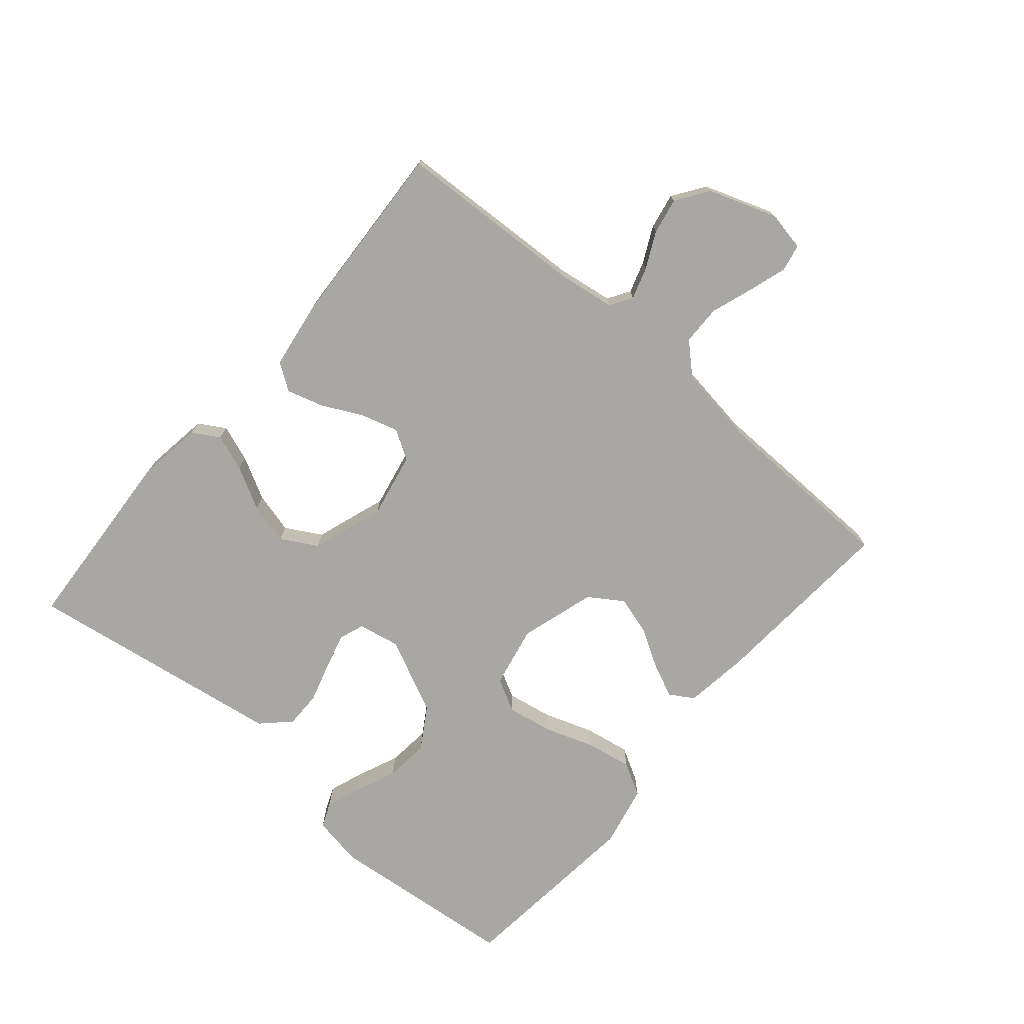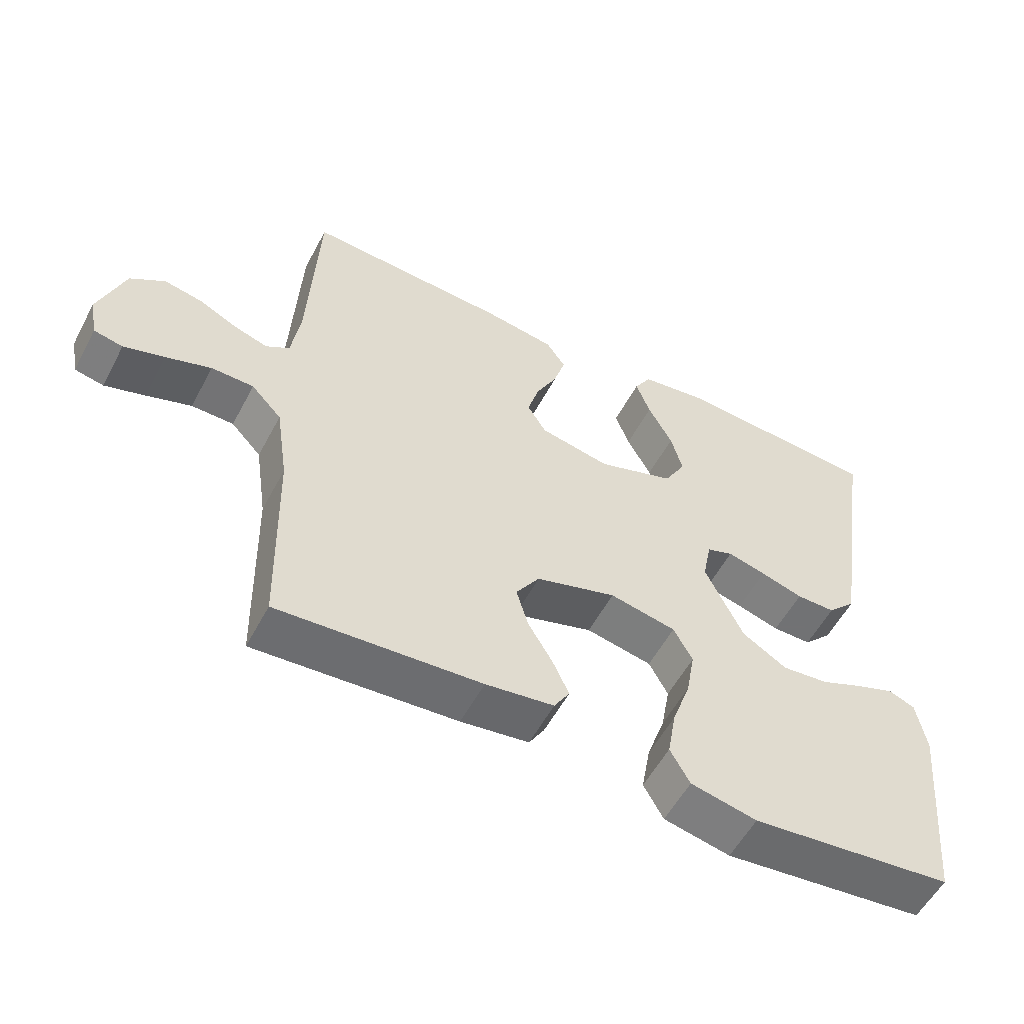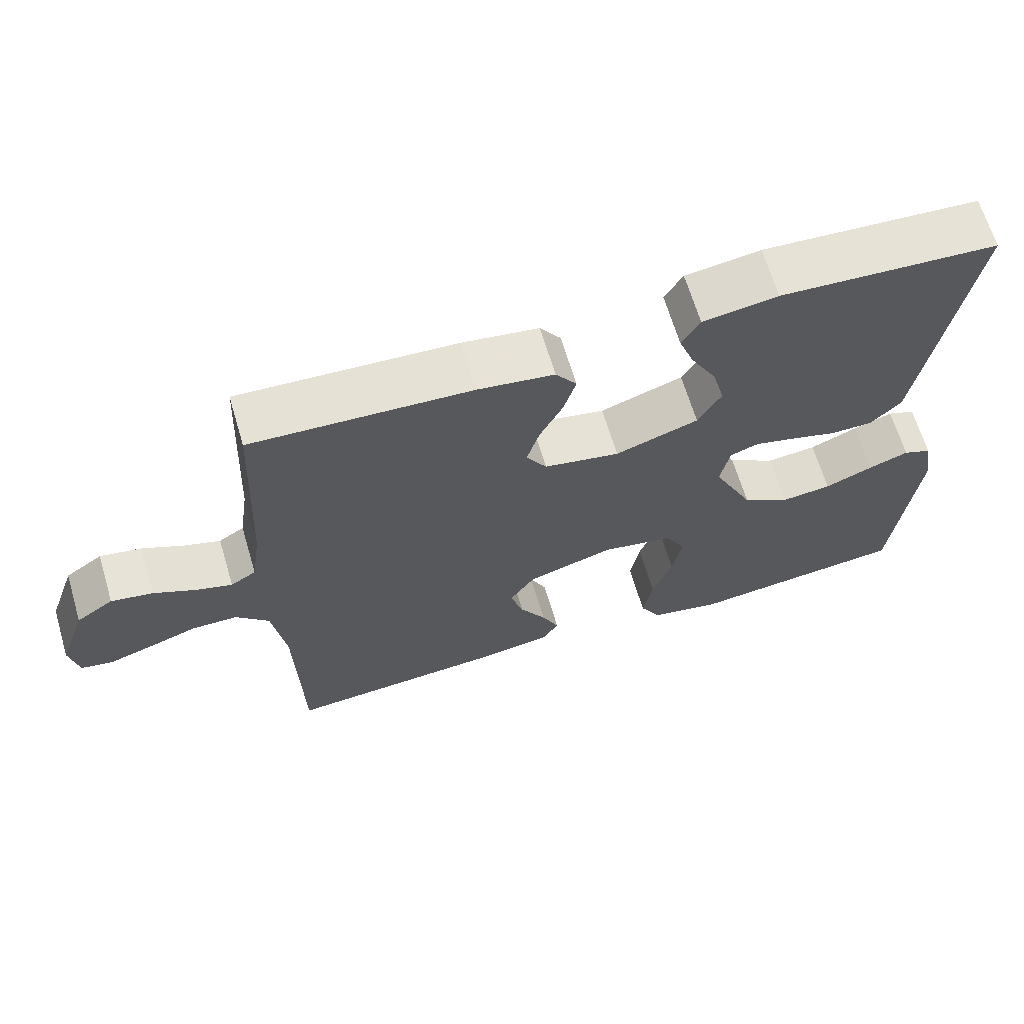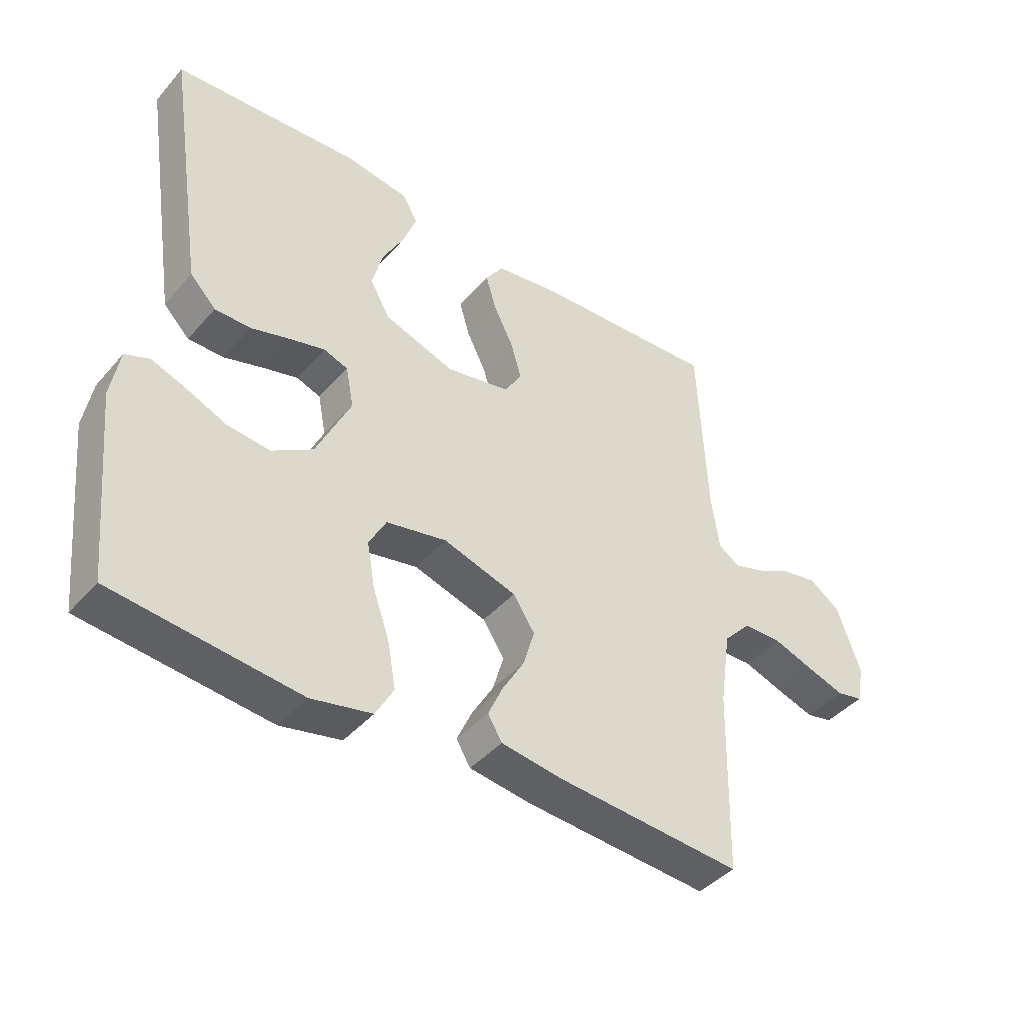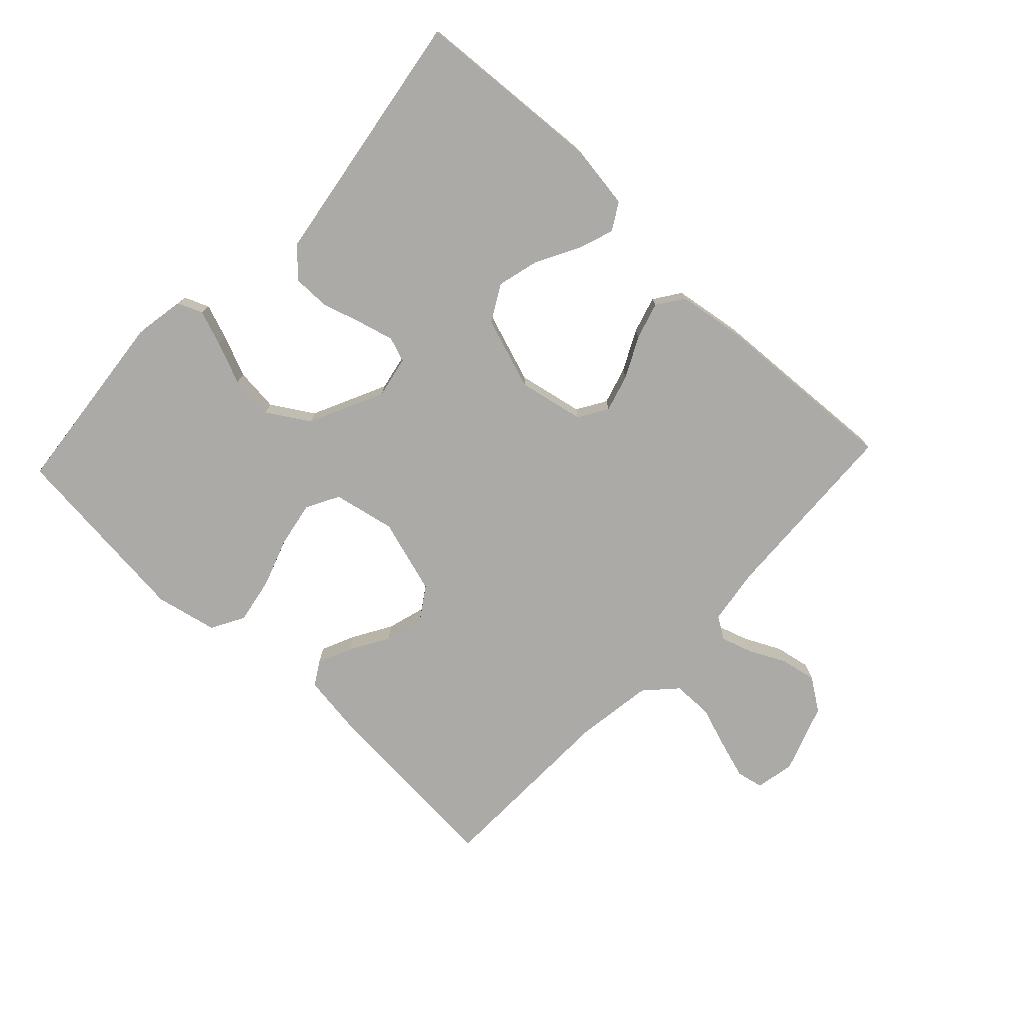
<metadata>
{"format":"obj","ext":"obj","renderer":"f3d","projection":"perspective","resolution":1024,"background":"white","views":[{"elev":-74.5,"azim":49.5,"up":"+Y"},{"elev":-55.6,"azim":152.3,"up":"+Z"},{"elev":65.9,"azim":163.4,"up":"+Z"},{"elev":-42.4,"azim":-37.4,"up":"+Z"},{"elev":-75.8,"azim":-43.3,"up":"+Y"}]}
</metadata>
<code>
v 0.5 0.07 0.5
v 0.514 0.07 0.2
v 0.527 0.07 0.11
v 0.562 0.07 0.088
v 0.612 0.07 0.104
v 0.669 0.07 0.132
v 0.726 0.07 0.143
v 0.777 0.07 0.108
v 0.815 0.07 0
v 0.803 0.07 -0.062
v 0.76 0.07 -0.071
v 0.7 0.07 -0.052
v 0.633 0.07 -0.029
v 0.57 0.07 -0.03
v 0.525 0.07 -0.078
v 0.507 0.07 -0.2
v 0.5 0.07 -0.5
v 0.2 0.07 -0.479
v 0.099 0.07 -0.465
v 0.076 0.07 -0.427
v 0.1 0.07 -0.374
v 0.136 0.07 -0.313
v 0.154 0.07 -0.252
v 0.119 0.07 -0.199
v 0 0.07 -0.163
v -0.098 0.07 -0.183
v -0.126 0.07 -0.235
v -0.113 0.07 -0.307
v -0.086 0.07 -0.385
v -0.073 0.07 -0.458
v -0.102 0.07 -0.51
v -0.2 0.07 -0.531
v -0.5 0.07 -0.5
v -0.53 0.07 -0.2
v -0.516 0.07 -0.12
v -0.477 0.07 -0.104
v -0.422 0.07 -0.124
v -0.356 0.07 -0.152
v -0.287 0.07 -0.159
v -0.221 0.07 -0.118
v -0.165 0.07 0
v -0.178 0.07 0.066
v -0.217 0.07 0.08
v -0.274 0.07 0.065
v -0.337 0.07 0.046
v -0.395 0.07 0.046
v -0.437 0.07 0.089
v -0.454 0.07 0.2
v -0.5 0.07 0.5
v -0.2 0.07 0.52
v -0.097 0.07 0.505
v -0.072 0.07 0.463
v -0.093 0.07 0.405
v -0.129 0.07 0.338
v -0.146 0.07 0.273
v -0.114 0.07 0.216
v 0 0.07 0.177
v 0.104 0.07 0.198
v 0.132 0.07 0.244
v 0.115 0.07 0.303
v 0.083 0.07 0.367
v 0.066 0.07 0.425
v 0.095 0.07 0.467
v 0.2 0.07 0.483
v 0.5 0 0.5
v 0.514 0 0.2
v 0.527 0 0.11
v 0.562 0 0.088
v 0.612 0 0.104
v 0.669 0 0.132
v 0.726 0 0.143
v 0.777 0 0.108
v 0.815 0 0
v 0.803 0 -0.062
v 0.76 0 -0.071
v 0.7 0 -0.052
v 0.633 0 -0.029
v 0.57 0 -0.03
v 0.525 0 -0.078
v 0.507 0 -0.2
v 0.5 0 -0.5
v 0.2 0 -0.479
v 0.099 0 -0.465
v 0.076 0 -0.427
v 0.1 0 -0.374
v 0.136 0 -0.313
v 0.154 0 -0.252
v 0.119 0 -0.199
v 0 0 -0.163
v -0.098 0 -0.183
v -0.126 0 -0.235
v -0.113 0 -0.307
v -0.086 0 -0.385
v -0.073 0 -0.458
v -0.102 0 -0.51
v -0.2 0 -0.531
v -0.5 0 -0.5
v -0.53 0 -0.2
v -0.516 0 -0.12
v -0.477 0 -0.104
v -0.422 0 -0.124
v -0.356 0 -0.152
v -0.287 0 -0.159
v -0.221 0 -0.118
v -0.165 0 0
v -0.178 0 0.066
v -0.217 0 0.08
v -0.274 0 0.065
v -0.337 0 0.046
v -0.395 0 0.046
v -0.437 0 0.089
v -0.454 0 0.2
v -0.5 0 0.5
v -0.2 0 0.52
v -0.097 0 0.505
v -0.072 0 0.463
v -0.093 0 0.405
v -0.129 0 0.338
v -0.146 0 0.273
v -0.114 0 0.216
v 0 0 0.177
v 0.104 0 0.198
v 0.132 0 0.244
v 0.115 0 0.303
v 0.083 0 0.367
v 0.066 0 0.425
v 0.095 0 0.467
v 0.2 0 0.483
f 63 64 1 2
f 60 61 62 63
f 59 60 63 2
f 58 59 2 3
f 57 58 3 4
f 51 52 53 54
f 51 54 55
f 48 49 50 51
f 48 51 55
f 47 48 55 56
f 44 45 46 47
f 43 44 47 56
f 35 36 37 38
f 33 34 35 38
f 33 38 39
f 32 33 39 40
f 28 29 30 31
f 27 28 31 32
f 19 20 21 22
f 19 22 23
f 16 17 18 19
f 15 16 19 23
f 14 15 23 24
f 10 11 12 13
f 8 9 10 13
f 8 13 14
f 5 6 7 8
f 4 5 8 14
f 57 4 14 24
f 42 43 56 57
f 41 42 57 24
f 27 32 40 41
f 26 27 41
f 25 26 41
f 24 25 41
f 66 65 128 127
f 127 126 125 124
f 66 127 124 123
f 67 66 123 122
f 68 67 122 121
f 118 117 116 115
f 119 118 115
f 115 114 113 112
f 119 115 112
f 120 119 112 111
f 111 110 109 108
f 120 111 108 107
f 102 101 100 99
f 102 99 98 97
f 103 102 97
f 104 103 97 96
f 95 94 93 92
f 96 95 92 91
f 86 85 84 83
f 87 86 83
f 83 82 81 80
f 87 83 80 79
f 88 87 79 78
f 77 76 75 74
f 77 74 73 72
f 78 77 72
f 72 71 70 69
f 78 72 69 68
f 88 78 68 121
f 121 120 107 106
f 88 121 106 105
f 105 104 96 91
f 105 91 90
f 105 90 89
f 105 89 88
f 1 65 66 2
f 2 66 67 3
f 3 67 68 4
f 4 68 69 5
f 5 69 70 6
f 6 70 71 7
f 7 71 72 8
f 8 72 73 9
f 9 73 74 10
f 10 74 75 11
f 11 75 76 12
f 12 76 77 13
f 13 77 78 14
f 14 78 79 15
f 15 79 80 16
f 16 80 81 17
f 17 81 82 18
f 18 82 83 19
f 19 83 84 20
f 20 84 85 21
f 21 85 86 22
f 22 86 87 23
f 23 87 88 24
f 24 88 89 25
f 25 89 90 26
f 26 90 91 27
f 27 91 92 28
f 28 92 93 29
f 29 93 94 30
f 30 94 95 31
f 31 95 96 32
f 32 96 97 33
f 33 97 98 34
f 34 98 99 35
f 35 99 100 36
f 36 100 101 37
f 37 101 102 38
f 38 102 103 39
f 39 103 104 40
f 40 104 105 41
f 41 105 106 42
f 42 106 107 43
f 43 107 108 44
f 44 108 109 45
f 45 109 110 46
f 46 110 111 47
f 47 111 112 48
f 48 112 113 49
f 49 113 114 50
f 50 114 115 51
f 51 115 116 52
f 52 116 117 53
f 53 117 118 54
f 54 118 119 55
f 55 119 120 56
f 56 120 121 57
f 57 121 122 58
f 58 122 123 59
f 59 123 124 60
f 60 124 125 61
f 61 125 126 62
f 62 126 127 63
f 63 127 128 64
f 64 128 65 1

</code>
